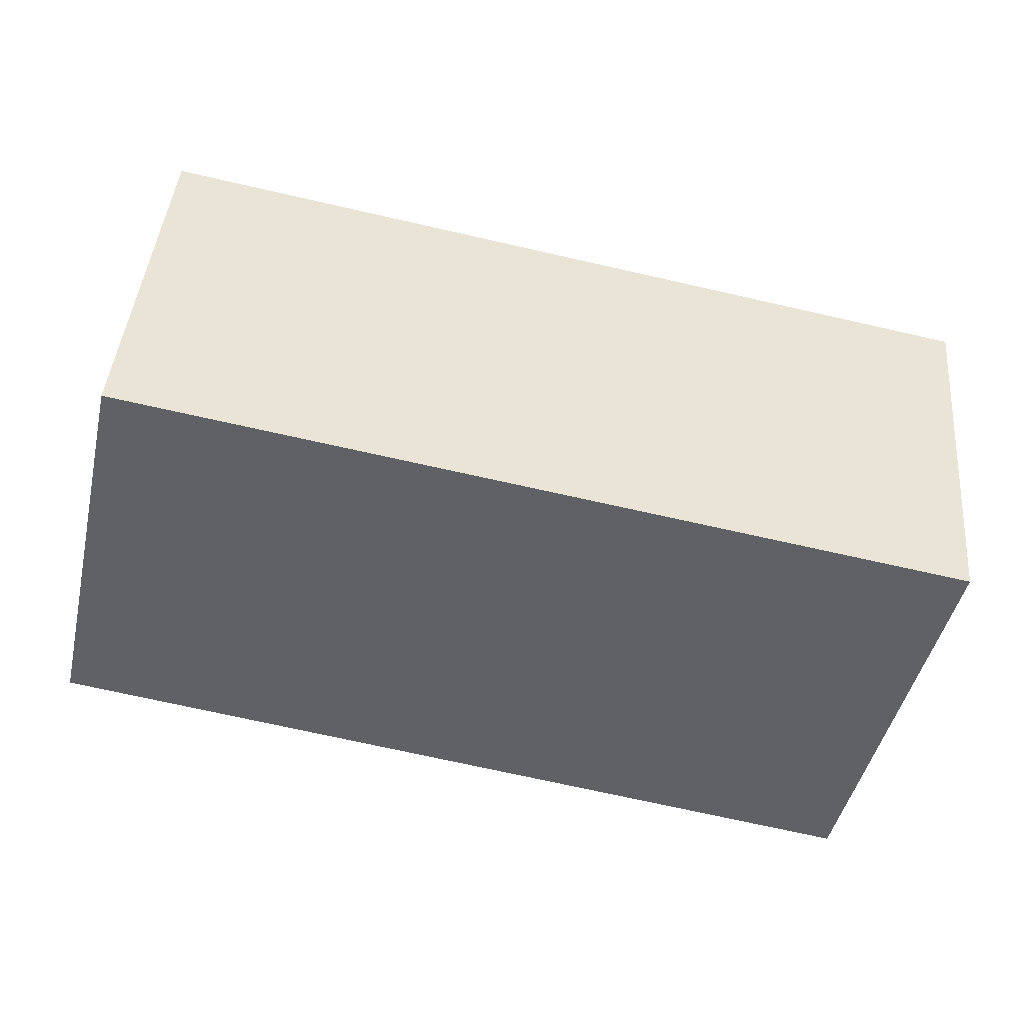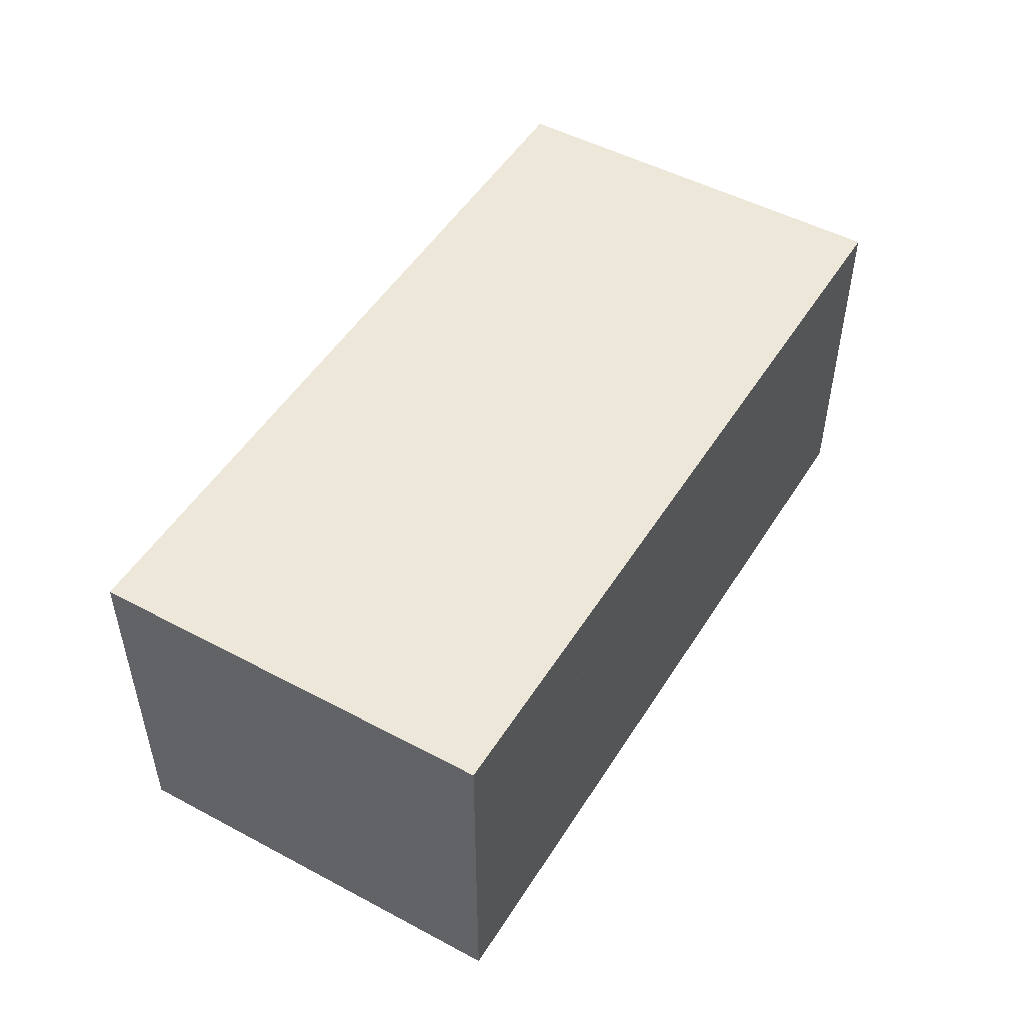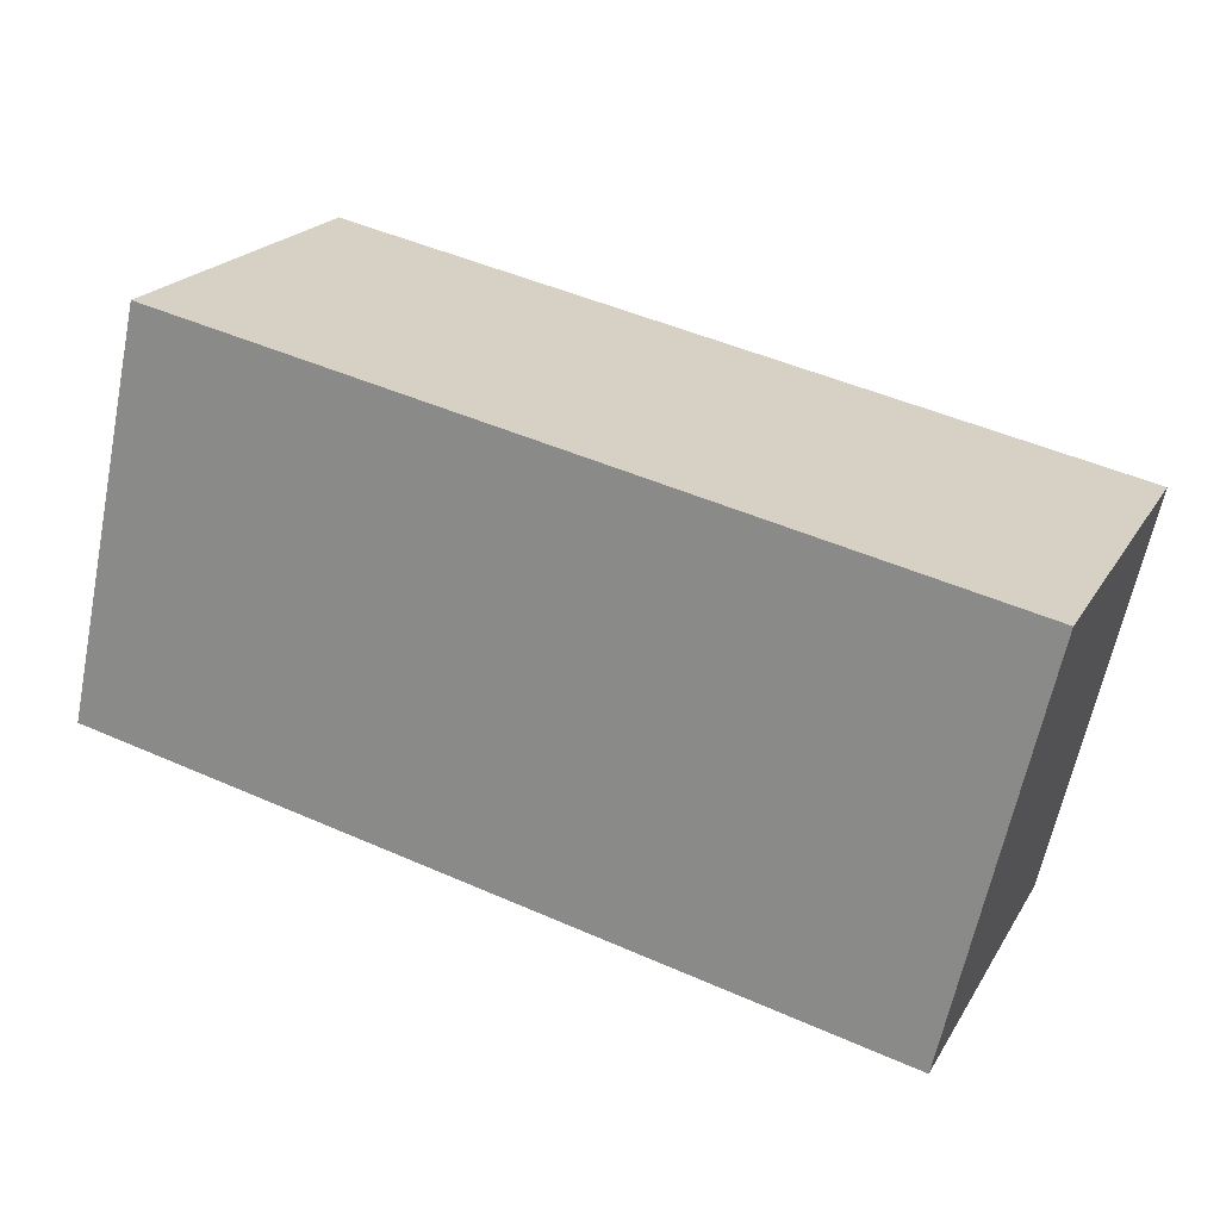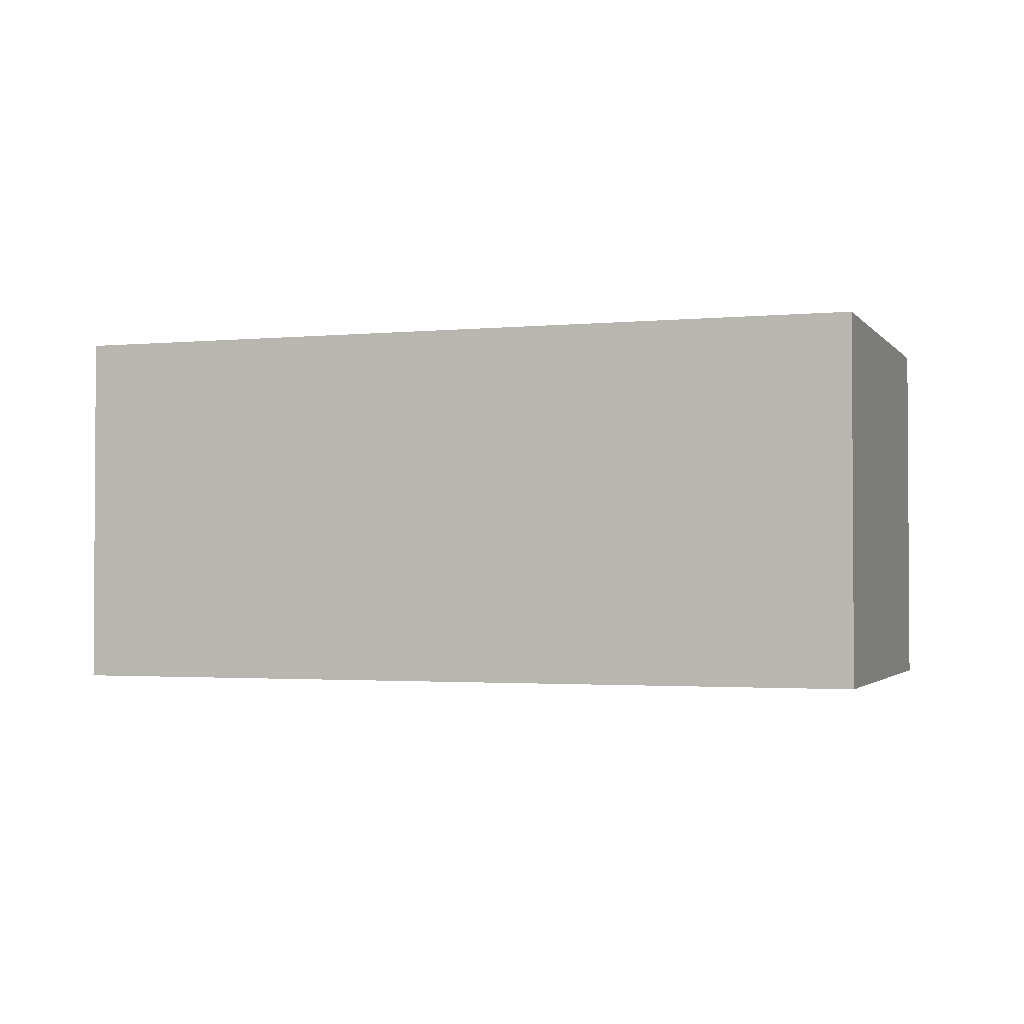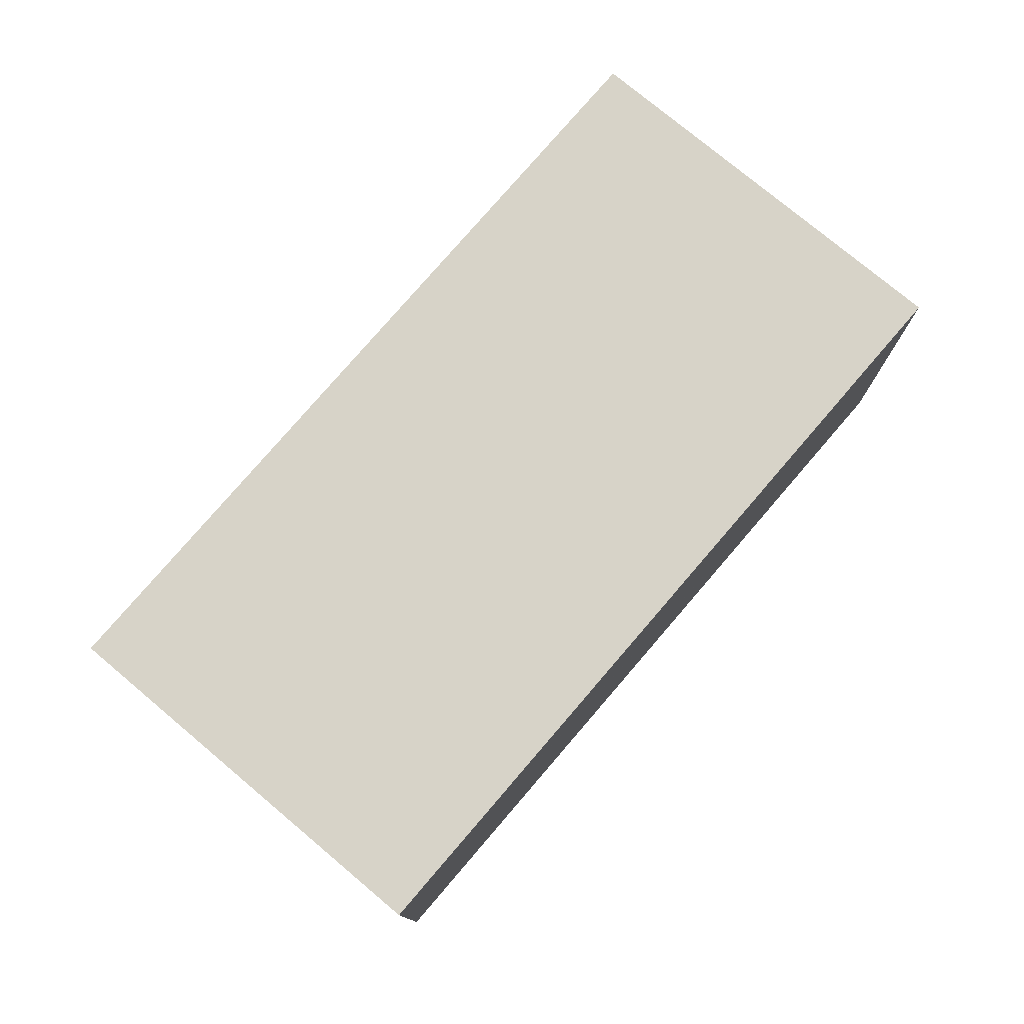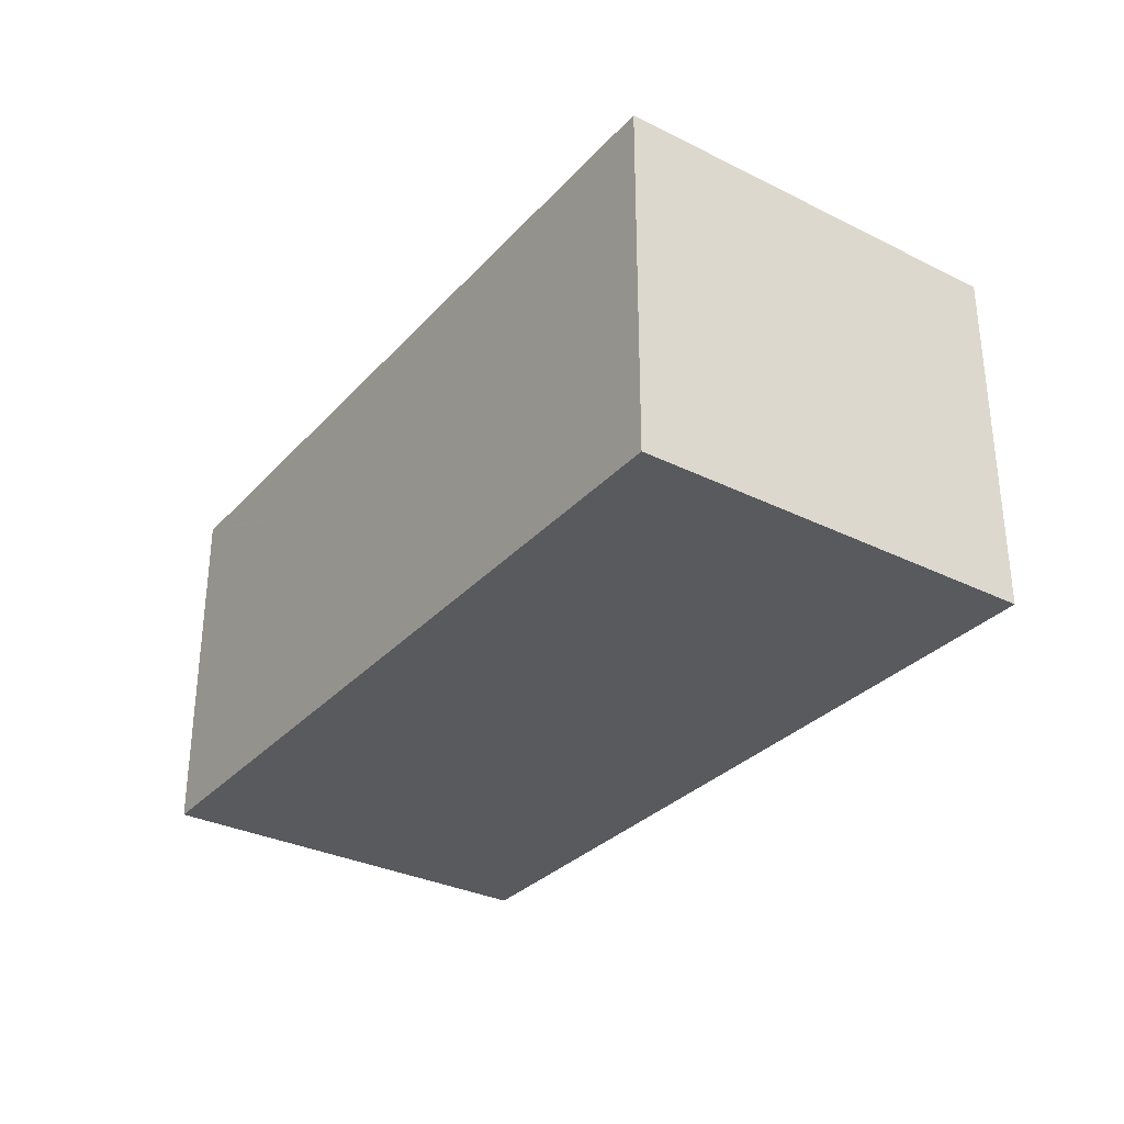
<metadata>
{"format":"obj","ext":"obj","renderer":"f3d","projection":"perspective","resolution":1024,"background":"white","views":[{"elev":43.7,"azim":5.0,"up":"+Z"},{"elev":50.1,"azim":-47.0,"up":"+Y"},{"elev":21.0,"azim":22.9,"up":"+Z"},{"elev":-2.0,"azim":-148.6,"up":"+Y"},{"elev":77.0,"azim":-37.4,"up":"+Y"},{"elev":-31.6,"azim":67.5,"up":"+Y"}]}
</metadata>
<code>
v  0.657 2.634 2.937
v  0.024 2.634 -0.005
v  0 2.634 1.613e-16
v  5.91 2.634 -1.278
v  0.675 2.634 2.933
v  6.578 2.634 1.691
v  6.578 -1.035e-16 1.691
v  5.91 7.825e-17 -1.278
v  0.024 3.062e-19 -0.005
v  0 0 0
v  0.657 -1.798e-16 2.937
v  0.675 -1.796e-16 2.933
g defaultobject
f 1 2 3
f 2 1 4
f 4 1 5
f 4 5 6
f 7 4 6
f 4 7 8
f 8 2 4
f 2 8 9
f 2 9 3
f 3 9 10
f 10 1 3
f 1 10 11
f 5 7 6
f 7 5 1
f 7 1 12
f 12 1 11
f 9 11 10
f 11 9 8
f 11 8 12
f 12 8 7

</code>
